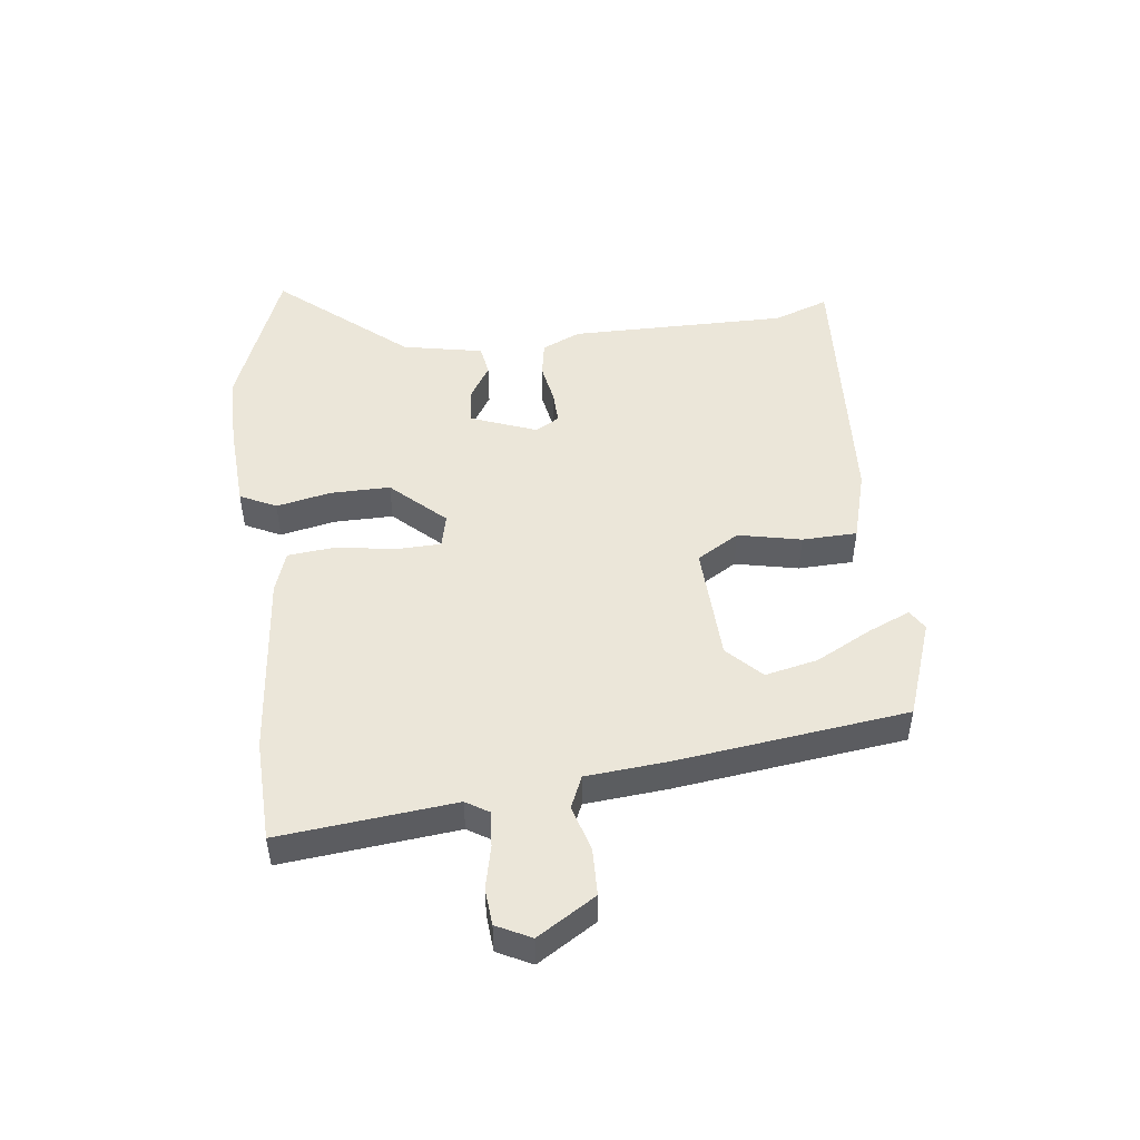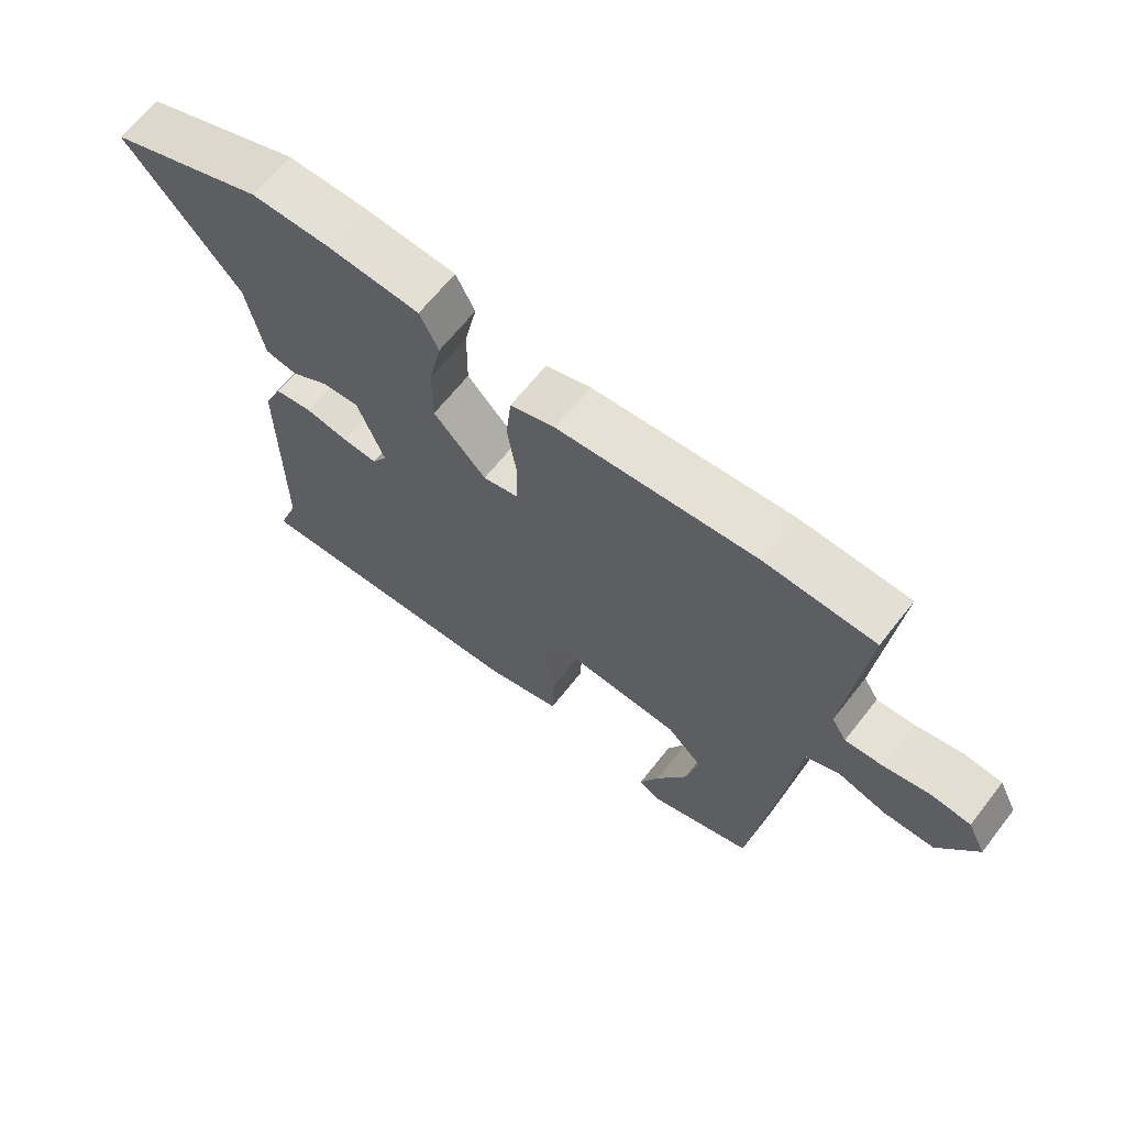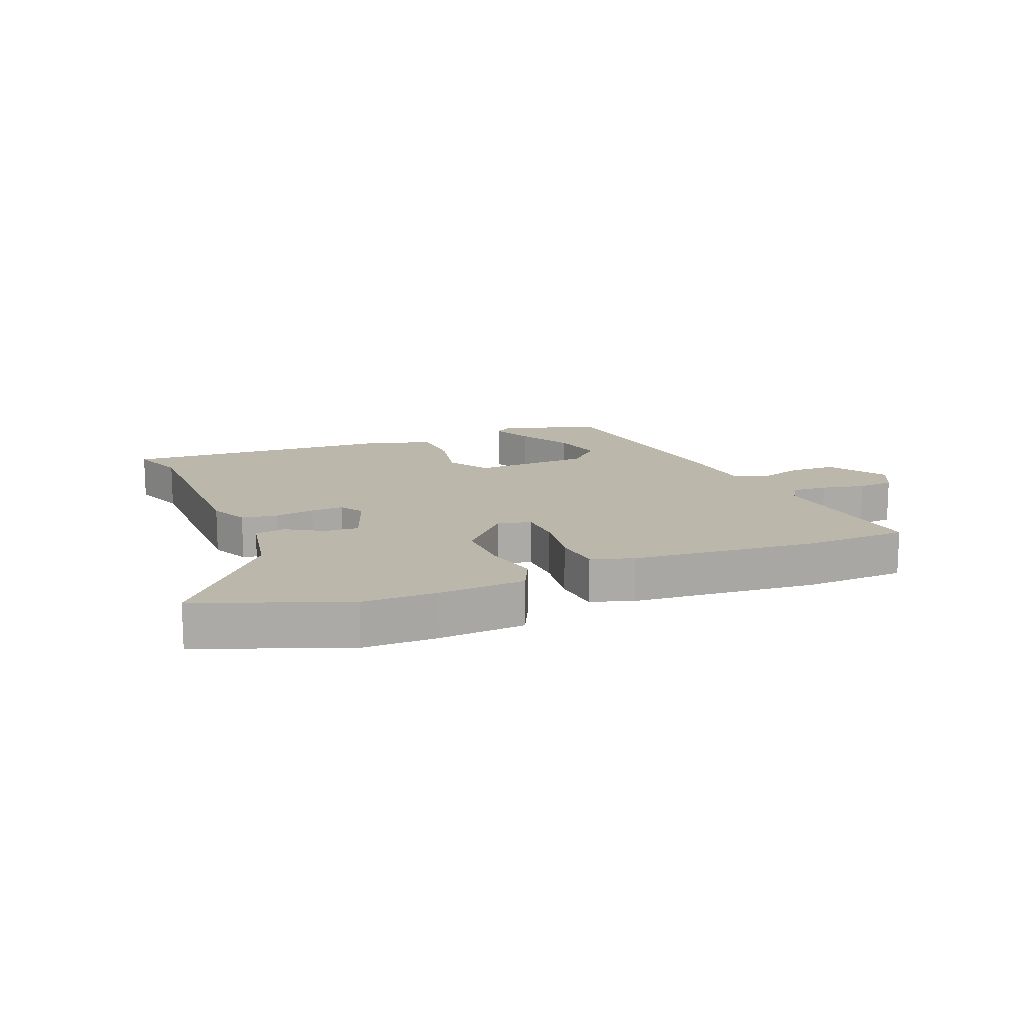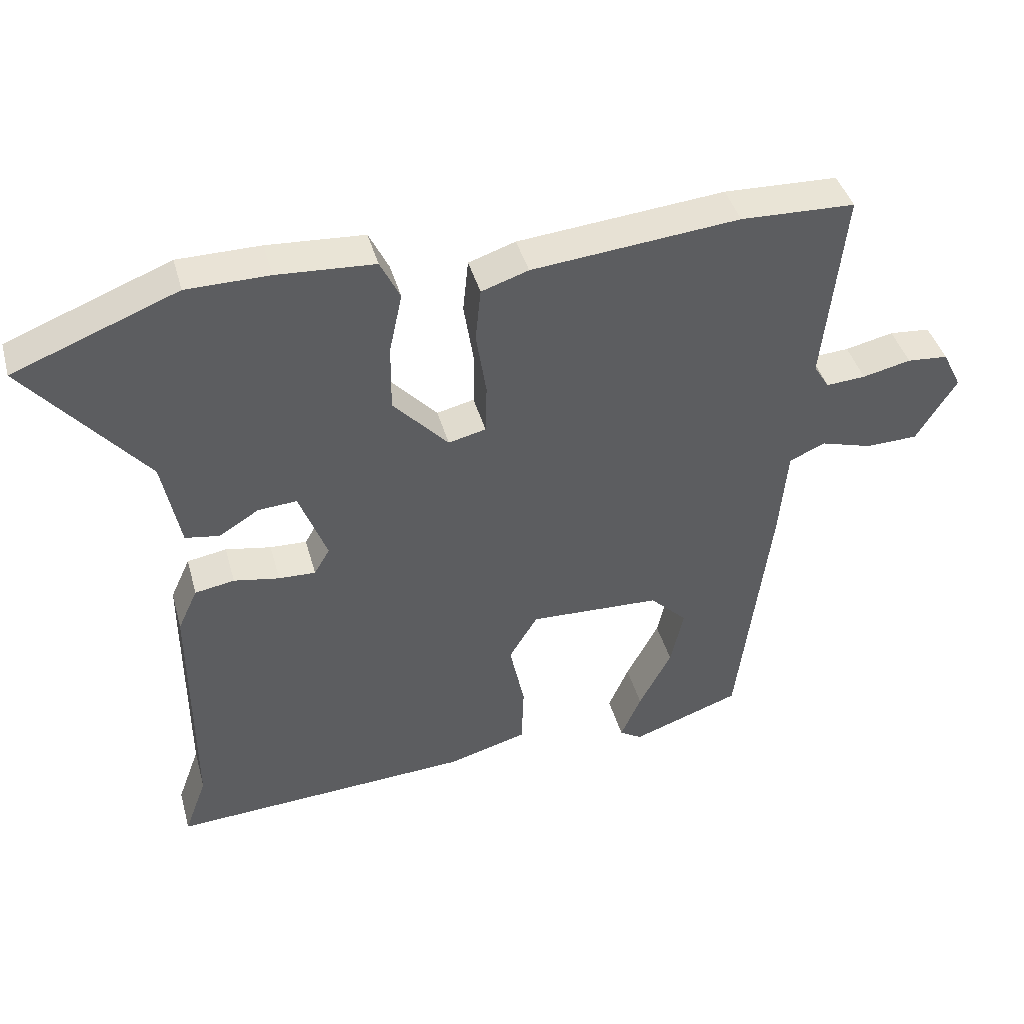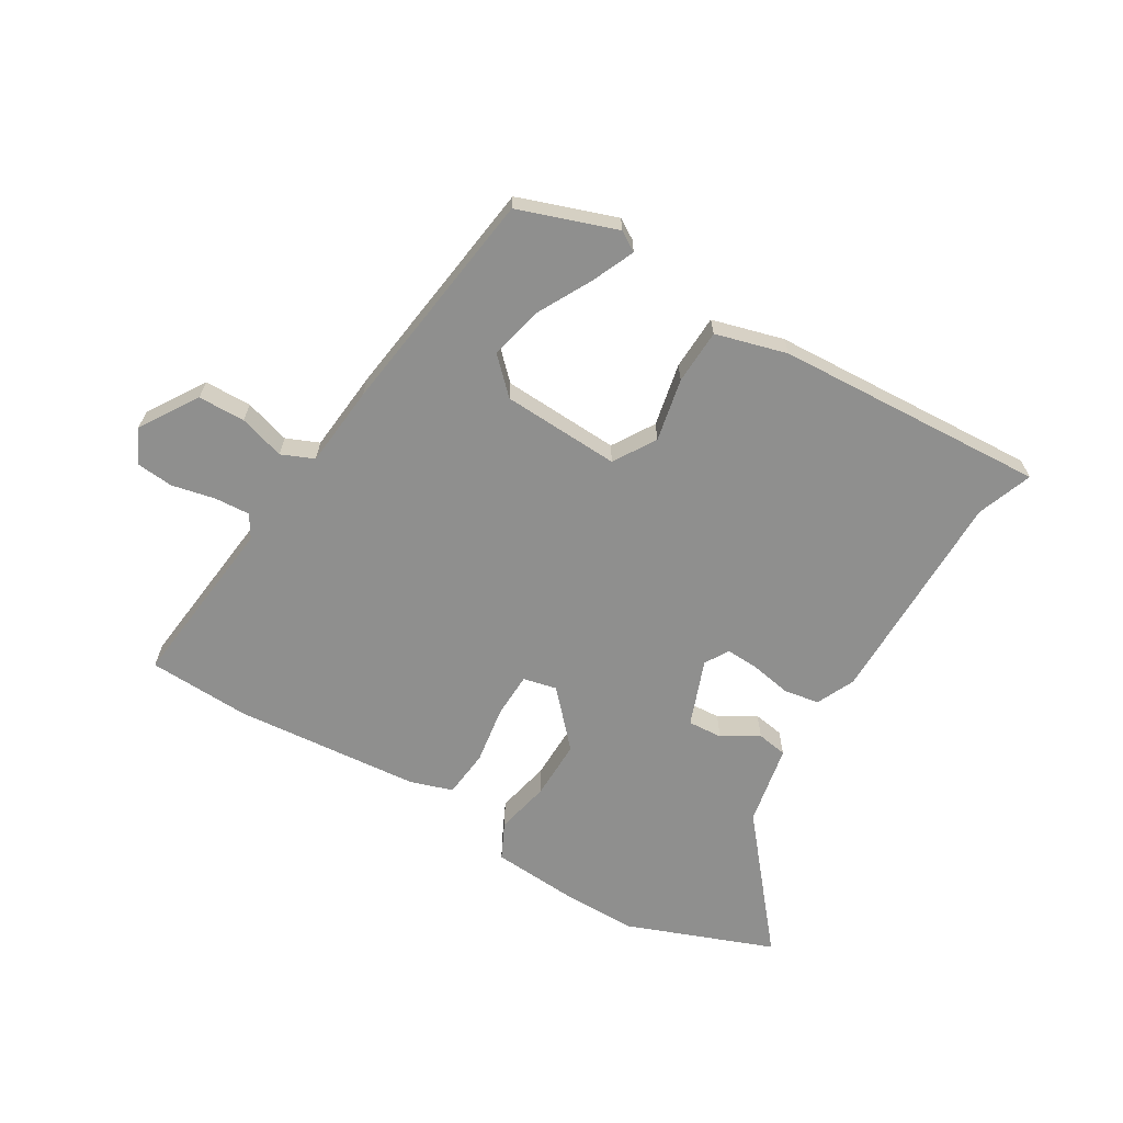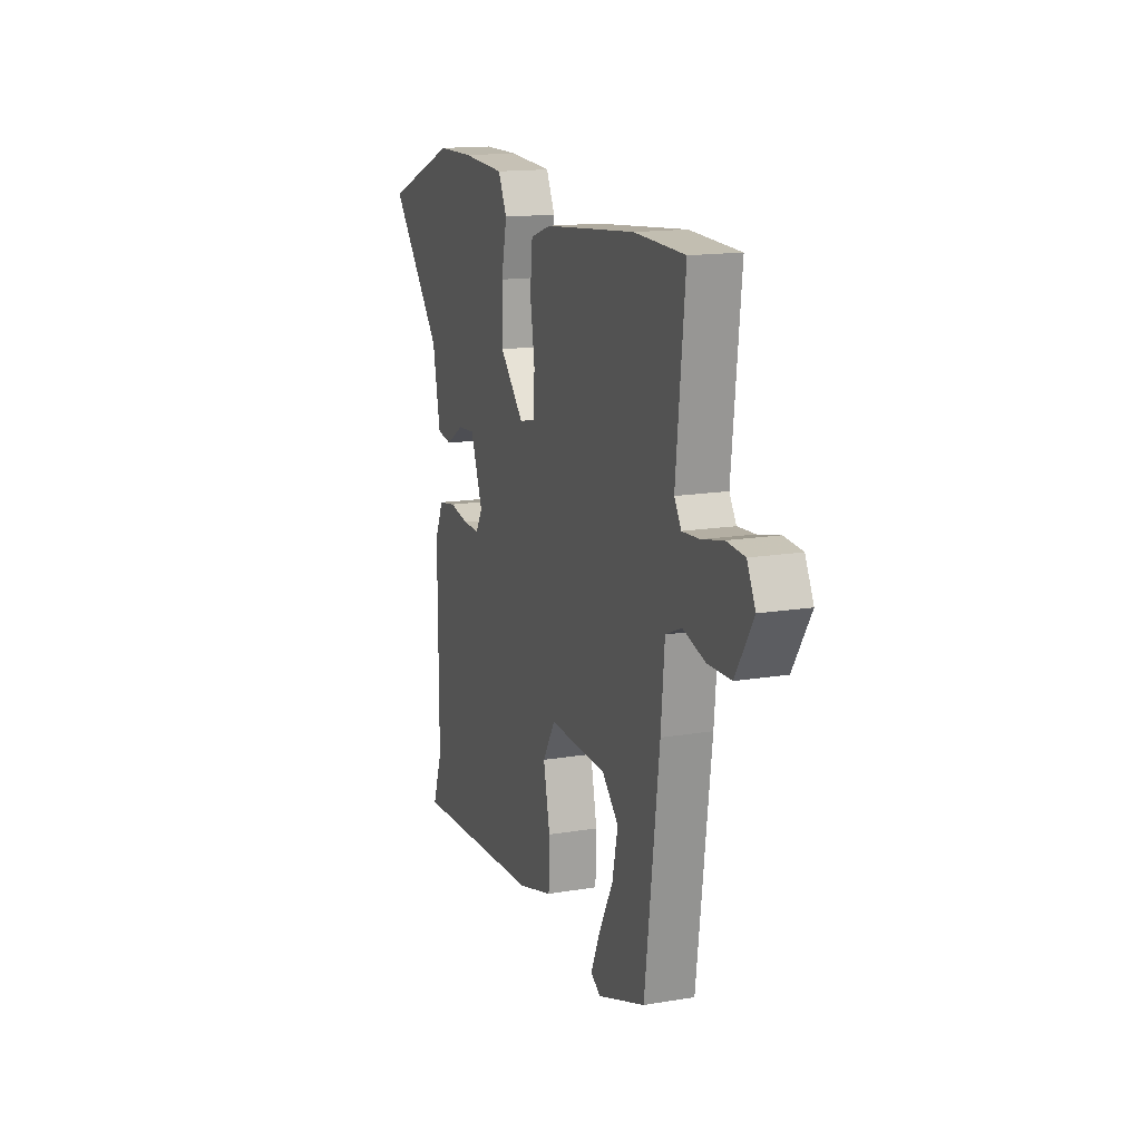
<metadata>
{"format":"obj","ext":"obj","renderer":"f3d","projection":"perspective","resolution":1024,"background":"white","views":[{"elev":48.5,"azim":83.2,"up":"+Y"},{"elev":65.5,"azim":38.2,"up":"+Z"},{"elev":14.3,"azim":-22.4,"up":"+Y"},{"elev":42.1,"azim":-15.2,"up":"+Z"},{"elev":-65.3,"azim":148.9,"up":"+Y"},{"elev":15.1,"azim":70.3,"up":"+Z"}]}
</metadata>
<code>
v 0.365 0.07 0.505
v 0.533 0.07 0.499
v 0.503 0.07 0.213
v 0.526 0.07 0.176
v 0.584 0.07 0.18
v 0.655 0.07 0.196
v 0.715 0.07 0.191
v 0.743 0.07 0.135
v 0.684 0.07 0.04
v 0.607 0.07 0.038
v 0.532 0.07 0.06
v 0.479 0.07 0.037
v 0.467 0.07 -0.097
v 0.419 0.07 -0.472
v 0.259 0.07 -0.529
v 0.226 0.07 -0.509
v 0.256 0.07 -0.44
v 0.304 0.07 -0.349
v 0.323 0.07 -0.263
v 0.268 0.07 -0.209
v 0.075 0.07 -0.201
v 0.033 0.07 -0.27
v 0.055 0.07 -0.373
v 0.052 0.07 -0.463
v -0.065 0.07 -0.496
v -0.508 0.07 -0.522
v -0.475 0.07 -0.431
v -0.476 0.07 -0.073
v -0.447 0.07 -0.01
v -0.389 0.07 0
v -0.322 0.07 -0.012
v -0.268 0.07 -0.014
v -0.245 0.07 0.025
v -0.286 0.07 0.133
v -0.343 0.07 0.129
v -0.402 0.07 0.093
v -0.452 0.07 0.101
v -0.478 0.07 0.233
v -0.653 0.07 0.441
v -0.413 0.07 0.534
v -0.292 0.07 0.535
v -0.149 0.07 0.526
v -0.12 0.07 0.467
v -0.139 0.07 0.378
v -0.14 0.07 0.28
v -0.059 0.07 0.193
v -0.004 0.07 0.206
v -0.002 0.07 0.279
v -0.017 0.07 0.375
v -0.009 0.07 0.453
v 0.06 0.07 0.476
v 0.365 0 0.505
v 0.533 0 0.499
v 0.503 0 0.213
v 0.526 0 0.176
v 0.584 0 0.18
v 0.655 0 0.196
v 0.715 0 0.191
v 0.743 0 0.135
v 0.684 0 0.04
v 0.607 0 0.038
v 0.532 0 0.06
v 0.479 0 0.037
v 0.467 0 -0.097
v 0.419 0 -0.472
v 0.259 0 -0.529
v 0.226 0 -0.509
v 0.256 0 -0.44
v 0.304 0 -0.349
v 0.323 0 -0.263
v 0.268 0 -0.209
v 0.075 0 -0.201
v 0.033 0 -0.27
v 0.055 0 -0.373
v 0.052 0 -0.463
v -0.065 0 -0.496
v -0.508 0 -0.522
v -0.475 0 -0.431
v -0.476 0 -0.073
v -0.447 0 -0.01
v -0.389 0 0
v -0.322 0 -0.012
v -0.268 0 -0.014
v -0.245 0 0.025
v -0.286 0 0.133
v -0.343 0 0.129
v -0.402 0 0.093
v -0.452 0 0.101
v -0.478 0 0.233
v -0.653 0 0.441
v -0.413 0 0.534
v -0.292 0 0.535
v -0.149 0 0.526
v -0.12 0 0.467
v -0.139 0 0.378
v -0.14 0 0.28
v -0.059 0 0.193
v -0.004 0 0.206
v -0.002 0 0.279
v -0.017 0 0.375
v -0.009 0 0.453
v 0.06 0 0.476
f 48 49 50 51
f 47 48 51 1
f 41 42 43 44
f 41 44 45
f 38 39 40 41
f 38 41 45
f 35 36 37 38
f 34 35 38 45
f 33 34 45 46
f 28 29 30 31
f 27 28 31 32
f 22 23 24 25
f 22 25 26 27
f 15 16 17 18
f 13 14 15 18
f 12 13 18 19
f 8 9 10 11
f 6 7 8 11
f 5 6 11 12
f 4 5 12
f 3 4 12 19
f 47 1 2 3
f 21 22 27 32
f 20 21 32 33
f 47 3 19 20
f 20 33 46 47
f 102 101 100 99
f 52 102 99 98
f 95 94 93 92
f 96 95 92
f 92 91 90 89
f 96 92 89
f 89 88 87 86
f 96 89 86 85
f 97 96 85 84
f 82 81 80 79
f 83 82 79 78
f 76 75 74 73
f 78 77 76 73
f 69 68 67 66
f 69 66 65 64
f 70 69 64 63
f 62 61 60 59
f 62 59 58 57
f 63 62 57 56
f 63 56 55
f 70 63 55 54
f 54 53 52 98
f 83 78 73 72
f 84 83 72 71
f 71 70 54 98
f 98 97 84 71
f 1 52 53 2
f 2 53 54 3
f 3 54 55 4
f 4 55 56 5
f 5 56 57 6
f 6 57 58 7
f 7 58 59 8
f 8 59 60 9
f 9 60 61 10
f 10 61 62 11
f 11 62 63 12
f 12 63 64 13
f 13 64 65 14
f 14 65 66 15
f 15 66 67 16
f 16 67 68 17
f 17 68 69 18
f 18 69 70 19
f 19 70 71 20
f 20 71 72 21
f 21 72 73 22
f 22 73 74 23
f 23 74 75 24
f 24 75 76 25
f 25 76 77 26
f 26 77 78 27
f 27 78 79 28
f 28 79 80 29
f 29 80 81 30
f 30 81 82 31
f 31 82 83 32
f 32 83 84 33
f 33 84 85 34
f 34 85 86 35
f 35 86 87 36
f 36 87 88 37
f 37 88 89 38
f 38 89 90 39
f 39 90 91 40
f 40 91 92 41
f 41 92 93 42
f 42 93 94 43
f 43 94 95 44
f 44 95 96 45
f 45 96 97 46
f 46 97 98 47
f 47 98 99 48
f 48 99 100 49
f 49 100 101 50
f 50 101 102 51
f 51 102 52 1

</code>
